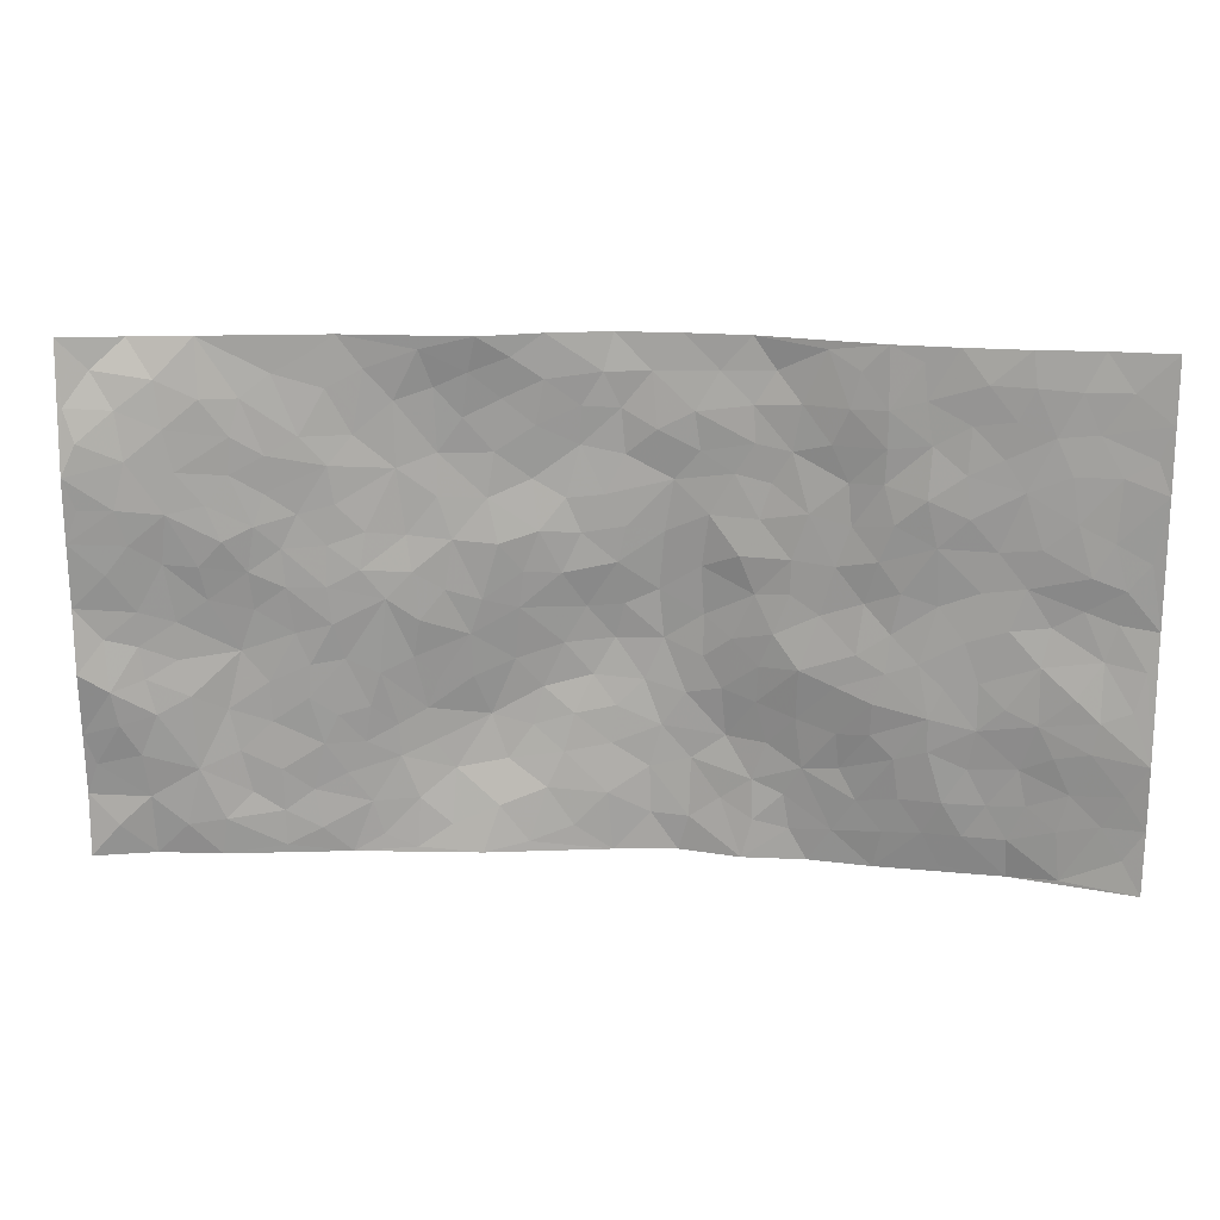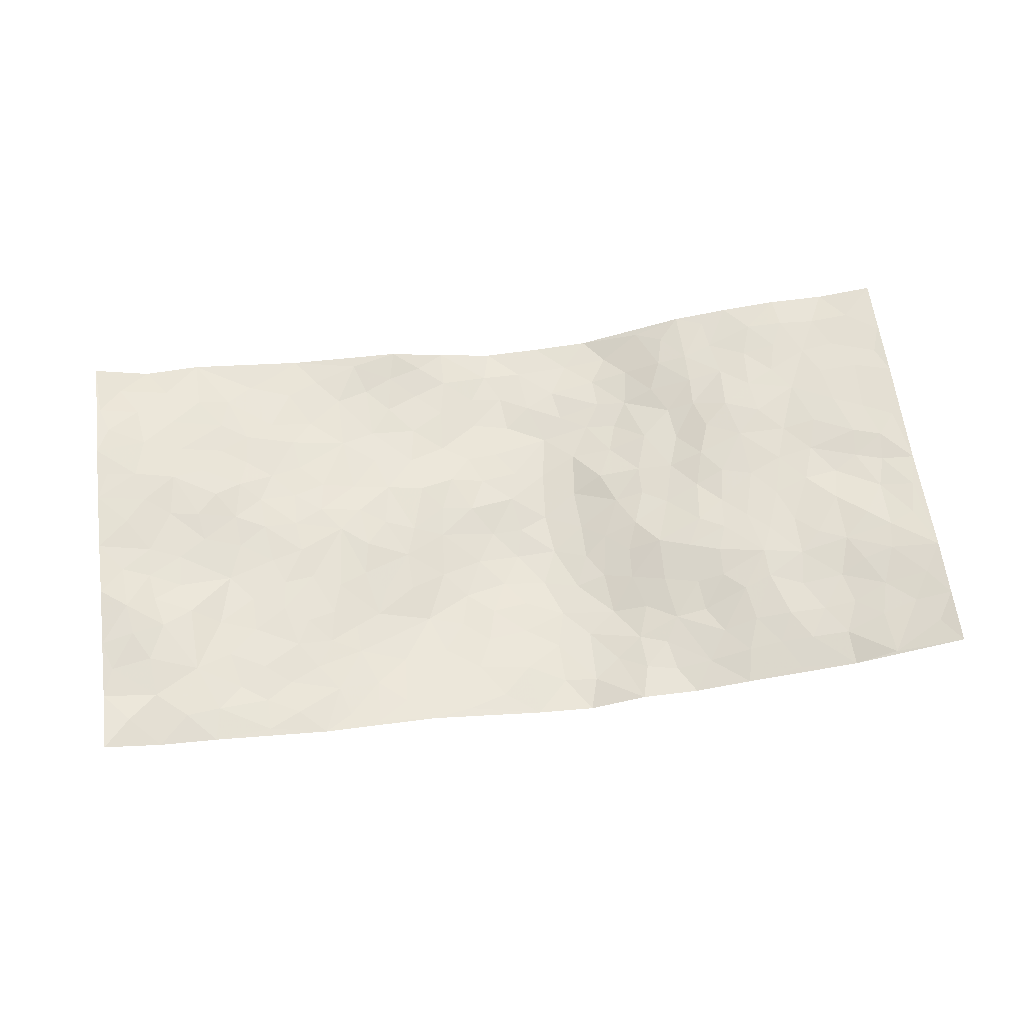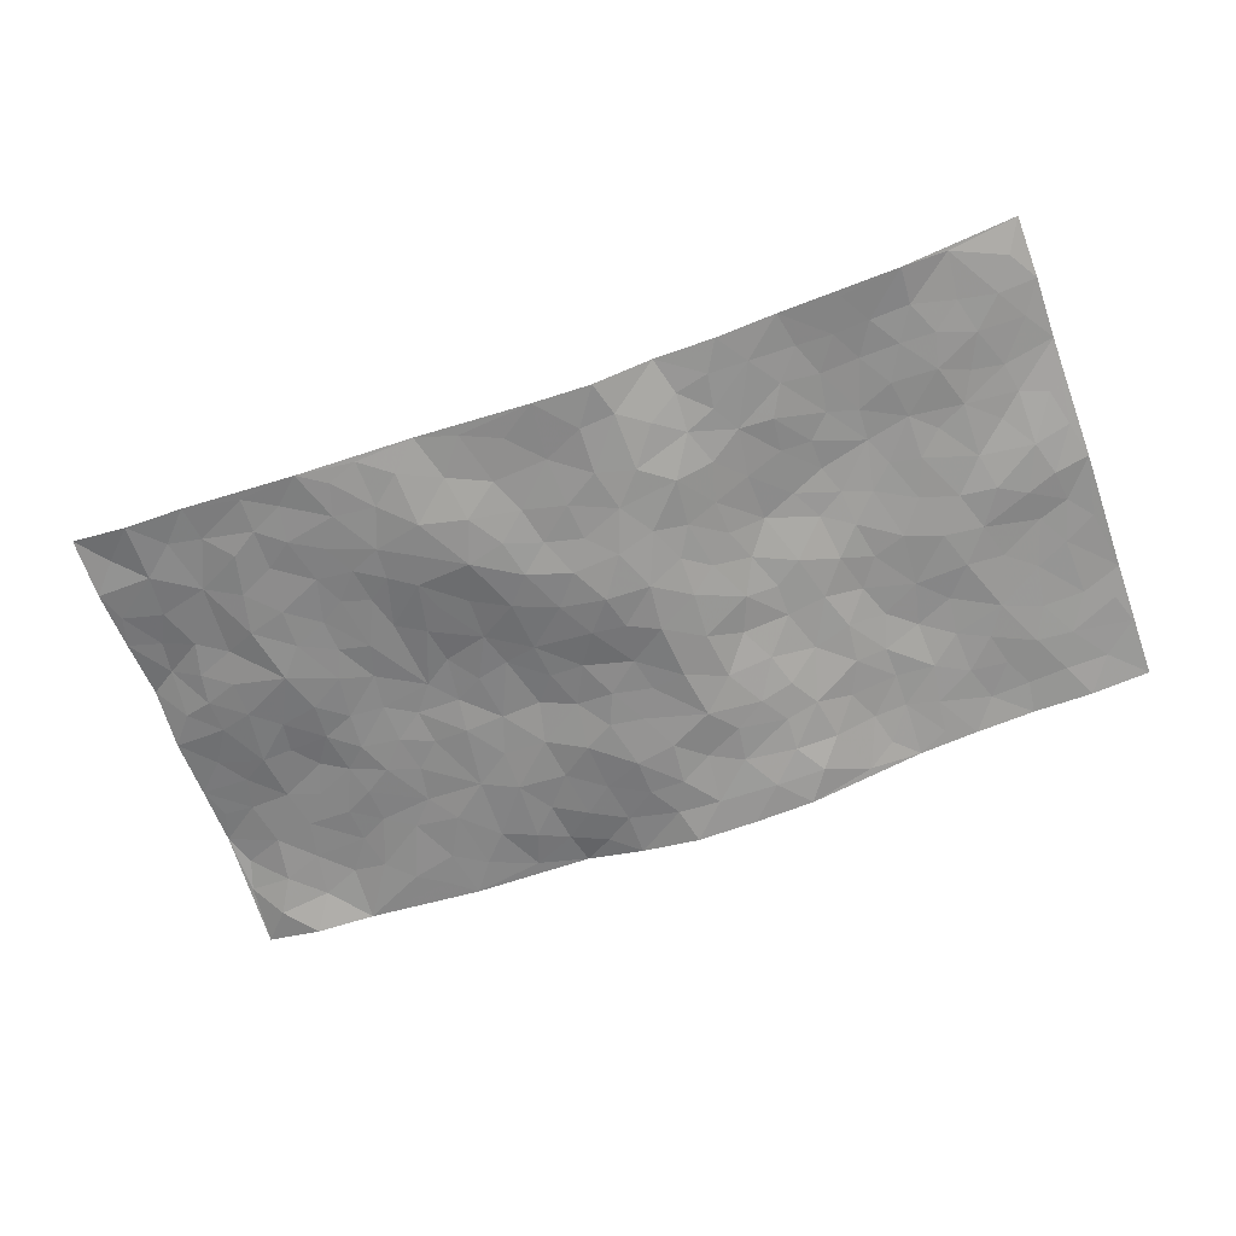
<metadata>
{"format":"obj","ext":"obj","renderer":"f3d","projection":"perspective","resolution":1024,"background":"white","views":[{"elev":18.6,"azim":4.5,"up":"+Y"},{"elev":62.6,"azim":-7.3,"up":"+Z"},{"elev":-65.3,"azim":19.5,"up":"+Z"}]}
</metadata>
<code>
v -0.9781 0.003037 0.05883
v -0.9779 0.9968 0.05473
v 0.9721 0.003596 0.08739
v 0.9765 0.9993 0.05117
v -0.796 0.3925 0.03407
v -0.9771 0.4994 0.07124
v -0.8559 0.3575 0.04867
v 0.0007612 0.002684 -0.05074
v -0.9761 0.2519 0.06659
v -0.9171 0.338 0.07226
v -0.734 0.001652 0.0266
v -0.9783 0.1277 0.05306
v -0.7105 0.2928 0.01853
v -0.8576 0.002996 0.03202
v -0.8379 0.2886 0.04991
v -0.4889 0.001684 -0.005433
v -0.9562 0.1897 0.05711
v -0.2936 0.1674 -0.03516
v -0.7746 0.3223 0.03745
v -0.8616 0.1212 0.04133
v -0.9224 0.06516 0.05255
v -0.7948 0.06449 0.0367
v -0.6722 0.1267 0.01546
v -0.7226 0.07475 0.02926
v -0.8715 0.2078 0.05115
v -0.9062 0.2703 0.06454
v -0.7676 0.1772 0.03493
v -0.6918 0.2096 0.01834
v -0.8631 0.4879 0.04843
v -0.9732 0.3754 0.0842
v -0.7347 0.9972 0.02256
v -0.5355 0.2224 0.002514
v 0.2605 0.1578 -0.04296
v -0.9742 0.7491 0.08603
v -0.3657 0.3931 -0.01547
v -0.78 0.7523 0.04588
v -0.7971 0.8307 0.04673
v -0.5802 0.4422 0.009227
v -0.5987 0.6053 0.01537
v -0.4893 0.9978 -0.007943
v -0.9525 0.6866 0.07865
v -0.6602 0.5621 0.02311
v -0.3895 0.753 -0.0158
v -0.508 0.2799 0.0011
v -0.4587 0.2253 -0.007863
v -0.4944 0.1623 -0.004841
v -0.4463 0.6359 -0.0006166
v -0.364 0.5594 -0.007287
v 0.1669 0.4736 -0.06525
v -0.334 0.2214 -0.03047
v -0.2076 0.6105 -0.02771
v -0.3737 0.6283 -0.01407
v -0.3005 0.05903 -0.01787
v -0.6258 0.7098 0.01874
v -0.3944 0.1946 -0.01769
v -0.869 0.6173 0.06008
v -0.03795 0.3485 -0.07163
v 0.05817 0.3395 -0.07556
v 0.2946 0.4509 -0.026
v -0.09363 0.5513 -0.05127
v -0.1634 0.5559 -0.04013
v 0.09339 0.6301 -0.0696
v -0.6322 0.3462 0.01114
v -0.7467 0.5733 0.03894
v -0.947 0.8098 0.07728
v -0.5589 0.1291 0.00191
v -0.3657 0.01338 -0.009115
v -0.795 0.4661 0.034
v -0.6161 0.1721 0.01208
v -0.6129 0.01813 0.01161
v -0.2422 0.004521 -0.01046
v -0.6145 0.08811 0.01054
v -0.5451 0.05314 0.005005
v -0.4301 0.0378 -0.009532
v -0.4502 0.1042 -0.009557
v -0.8877 0.6853 0.06738
v -0.9681 0.8729 0.06897
v -0.7358 0.5089 0.02926
v 0.0003089 0.9977 -0.07161
v -0.8 0.6747 0.05117
v -0.5605 0.3149 0.007964
v -0.5104 0.4607 0.009463
v 0.007931 0.571 -0.06255
v -0.04912 0.4832 -0.06793
v 0.00339 0.42 -0.07954
v -0.123 0.1298 -0.0404
v -0.5678 0.6695 0.01038
v -0.9123 0.5617 0.06543
v -0.7297 0.6905 0.03934
v -0.4473 0.2969 -0.00499
v -0.6304 0.2674 0.01024
v -0.4995 0.6878 0.004129
v -0.1717 0.485 -0.04375
v -0.2609 0.4358 -0.02992
v -0.645 0.6485 0.02572
v -0.0095 0.1181 -0.05058
v -0.4124 0.5099 0.0008657
v -0.3433 0.2885 -0.0284
v -0.2384 0.5034 -0.02858
v -0.1805 0.3823 -0.0525
v -0.9757 0.6242 0.07995
v -0.7023 0.6221 0.03786
v -0.8117 0.5794 0.04407
v -0.3613 0.1109 -0.0174
v -0.5192 0.5327 0.01078
v -0.6829 0.4062 0.01224
v -0.1304 0.3247 -0.0628
v -0.1495 0.25 -0.05658
v -0.5159 0.6111 0.007101
v 0.1099 0.7288 -0.06829
v -0.00289 0.2155 -0.06183
v -0.07238 0.2743 -0.05793
v 0.00537 0.2888 -0.06696
v -0.4272 0.3635 -0.003609
v -0.1965 0.1843 -0.04802
v -0.6534 0.4879 0.01472
v -0.555 0.381 0.008259
v -0.4904 0.3915 0.001433
v -0.3054 0.5238 -0.01849
v -0.2582 0.3502 -0.03733
v -0.3525 0.4665 -0.008907
v -0.2274 0.2713 -0.05296
v -0.0906 0.4118 -0.06457
v -0.593 0.5311 0.0151
v -0.09129 0.1996 -0.05
v -0.2118 0.09568 -0.0263
v -0.3981 0.2584 -0.01681
v -0.9255 0.4371 0.06072
v -0.8661 0.4204 0.04699
v 0.09352 0.4226 -0.07766
v 0.2107 0.2377 -0.06076
v 0.08391 0.5169 -0.07615
v 0.02022 0.4881 -0.07396
v 0.1669 0.3928 -0.06241
v 0.789 0.4975 0.03447
v 0.2192 0.4336 -0.0475
v 0.2657 0.3134 -0.03974
v 0.1616 0.5671 -0.06342
v 0.1245 0.9977 -0.06838
v -0.2907 0.6192 -0.02096
v 0.4206 0.8794 -0.005833
v 0.4855 0.998 0.004484
v -0.2133 0.7802 -0.03924
v -0.0578 0.8638 -0.0609
v -0.3211 0.3487 -0.02707
v -0.4565 0.5655 0.005604
v -0.07269 0.05427 -0.04122
v -0.156 0.02421 -0.02644
v 0.1238 0.002148 -0.06212
v 0.01412 0.8596 -0.06727
v -0.01562 0.6994 -0.06145
v 0.4213 0.1971 -0.01535
v 0.3394 0.2898 -0.02148
v 0.5882 0.5264 0.01701
v 0.5211 0.5466 0.01159
v 0.4549 0.1355 -0.009218
v 0.5198 0.2277 0.01195
v 0.41 0.3613 0.0003452
v 0.02405 0.6404 -0.06222
v -0.05803 0.6271 -0.05736
v -0.1462 0.729 -0.05246
v -0.08572 0.6926 -0.05712
v -0.06002 0.7907 -0.06509
v -0.1341 0.6328 -0.04187
v 0.02162 0.7743 -0.06771
v 0.2479 0.997 -0.06052
v -0.01805 0.9263 -0.0632
v -0.2681 0.8453 -0.03019
v -0.1983 0.8795 -0.03871
v -0.3153 0.78 -0.02923
v -0.2415 0.9964 -0.01342
v -0.2267 0.6954 -0.03543
v -0.3165 0.6994 -0.02303
v -0.139 0.829 -0.04847
v -0.1216 0.9981 -0.04626
v 0.219 0.7451 -0.05384
v 0.1743 0.6667 -0.05706
v 0.3246 0.5944 -0.02362
v 0.2598 0.5226 -0.03856
v 0.2656 0.6649 -0.03992
v 0.4226 0.7435 -0.01174
v 0.3538 0.6825 -0.02029
v 0.2865 0.7321 -0.04233
v 0.06967 0.9284 -0.06727
v 0.07955 0.8225 -0.06089
v 0.1466 0.8572 -0.05969
v 0.252 0.8722 -0.05238
v 0.322 0.7923 -0.03667
v 0.2301 0.5949 -0.0388
v -0.88 0.866 0.05243
v -0.6804 0.816 0.02956
v -0.8661 0.774 0.06003
v -0.8585 0.9936 0.02139
v -0.922 0.9368 0.04402
v -0.8093 0.9201 0.0401
v -0.7314 0.8849 0.03623
v -0.6057 0.9284 0.007032
v -0.6614 0.8851 0.02114
v -0.6858 0.7451 0.02925
v -0.5595 0.8137 0.009264
v -0.6205 0.7804 0.01981
v -0.5113 0.9002 -0.003984
v -0.391 0.8772 -0.01778
v -0.5455 0.9594 -0.0006699
v -0.4647 0.8151 -0.00875
v -0.4425 0.9354 -0.01188
v -0.3437 0.9715 -0.01328
v -0.5106 0.76 0.004641
v -0.3196 0.9006 -0.0253
v -0.2568 0.9292 -0.02307
v 0.1575 0.7843 -0.06079
v 0.2555 0.8032 -0.04816
v 0.1905 0.9321 -0.06421
v 0.3909 0.8113 -0.01608
v 0.3375 0.8797 -0.03446
v 0.3804 0.9816 -0.02419
v 0.2915 0.9362 -0.0531
v 0.438 0.9475 -0.004499
v 0.3783 0.4926 -0.01649
v 0.3236 0.5283 -0.02437
v 0.4796 0.6036 0.007813
v 0.4303 0.6637 -0.00962
v 0.4036 0.5873 -0.01194
v 0.3526 0.1906 -0.02552
v 0.4771 0.3345 0.01201
v 0.4567 0.522 -0.002278
v 0.3425 0.3876 -0.01085
v -0.1229 0.914 -0.04654
v -0.1815 0.9567 -0.03191
v 0.3206 0.1336 -0.0335
v 0.6122 0.01581 0.004922
v 0.2016 0.3333 -0.05533
v 0.2695 0.3846 -0.03457
v 0.5804 0.248 0.02225
v 0.7302 0.9989 0.03422
v 0.9744 0.2529 0.0794
v 0.4878 0.8116 0.008011
v 0.7148 0.488 0.03295
v 0.4848 0.7462 0.005823
v 0.9766 0.5011 0.05626
v 0.666 0.2949 0.02985
v 0.5059 0.4677 0.008245
v 0.7747 0.3124 0.0438
v 0.5576 0.4157 0.01808
v 0.4897 0.002383 -0.01137
v 0.09079 0.2519 -0.0688
v 0.504 0.07727 -0.001238
v 0.1355 0.3187 -0.06754
v 0.4143 0.2669 -0.00769
v 0.8701 0.2669 0.06003
v 0.638 0.4622 0.02518
v 0.5768 0.08284 0.008895
v 0.4449 0.4258 0.004737
v 0.6038 0.3721 0.02416
v 0.2871 0.2329 -0.03985
v 0.4753 0.2717 0.005441
v 0.2641 0.07916 -0.0358
v 0.3678 0.002419 -0.03188
v 0.2439 0.00277 -0.03203
v 0.2022 0.1146 -0.05276
v 0.06872 0.1697 -0.0649
v 0.1464 0.1895 -0.06506
v 0.6104 0.148 0.0208
v 0.7734 0.4241 0.04193
v 0.7464 0.2228 0.03248
v 0.6499 0.08179 0.01795
v 0.666 0.3853 0.02825
v 0.7145 0.3403 0.03721
v 0.8821 0.328 0.06116
v 0.7423 0.5681 0.03337
v 0.6906 0.147 0.02419
v 0.7621 0.1518 0.03334
v 0.8365 0.3692 0.05391
v 0.9389 0.3514 0.06568
v 0.8838 0.4395 0.04716
v 0.5783 0.3133 0.02473
v 0.8185 0.108 0.04535
v 0.3326 0.06377 -0.03423
v 0.4112 0.06924 -0.02165
v 0.07174 0.07782 -0.06056
v 0.1437 0.07231 -0.05864
v 0.9759 0.7501 0.05902
v 0.7311 0.08097 0.02664
v 0.653 0.2168 0.02317
v 0.9581 0.4262 0.06096
v 0.9049 0.51 0.04665
v 0.8054 0.252 0.04792
v 0.5309 0.1486 0.008764
v 0.7352 0.003734 0.01814
v 0.4988 0.394 0.01247
v 0.9363 0.06568 0.06988
v 0.9748 0.1281 0.07786
v 0.8378 0.1823 0.04905
v 0.8961 0.1266 0.05916
v 0.8275 0.01128 0.04496
v 0.934 0.1905 0.06959
v 0.6629 0.5561 0.02476
v 0.6887 0.6332 0.02807
v 0.5813 0.636 0.02283
v 0.8232 0.6919 0.04535
v 0.6278 0.7715 0.02838
v 0.9547 0.6255 0.05596
v 0.7644 0.6422 0.0392
v 0.8523 0.5955 0.04916
v 0.7308 0.7441 0.03351
v 0.844 0.5312 0.04097
v 0.9137 0.5746 0.05353
v 0.8895 0.6599 0.0505
v 0.6364 0.6925 0.03021
v 0.5609 0.7239 0.02546
v 0.5053 0.6743 0.01463
v 0.8513 0.8527 0.04196
v 0.709 0.8714 0.03401
v 0.8095 0.7772 0.04179
v 0.8951 0.7783 0.05012
v 0.778 0.8445 0.03573
v 0.9733 0.8747 0.05472
v 0.6911 0.8027 0.03101
v 0.9519 0.8117 0.05318
v 0.7385 0.9319 0.03716
v 0.8539 0.9989 0.03508
v 0.6075 0.9984 0.02183
v 0.8185 0.9263 0.03801
v 0.9051 0.9286 0.04641
v 0.6576 0.9347 0.03161
v 0.5531 0.9013 0.01592
v 0.4878 0.881 0.008727
v 0.5465 0.9696 0.0137
v 0.5663 0.8218 0.01838
v 0.6328 0.8608 0.02649
f 29 6 128
f 12 21 20
f 26 10 9
f 55 45 46
f 27 19 15
f 26 9 17
f 101 6 88
f 12 1 21
f 7 15 19
f 125 86 96
f 84 123 85
f 129 29 128
f 25 27 15
f 12 20 17
f 73 75 66
f 22 14 11
f 26 17 25
f 9 12 17
f 25 15 26
f 5 129 7
f 52 146 48
f 55 18 50
f 7 19 5
f 20 27 25
f 124 82 105
f 41 76 34
f 20 14 22
f 14 20 21
f 14 21 1
f 24 22 11
f 24 27 22
f 72 66 69
f 69 32 91
f 70 24 11
f 24 23 27
f 17 20 25
f 27 20 22
f 10 15 7
f 10 26 15
f 23 28 27
f 27 13 19
f 28 23 69
f 13 27 28
f 119 121 94
f 10 7 129
f 6 30 128
f 9 10 30
f 36 192 80
f 80 102 89
f 118 81 44
f 64 103 78
f 115 126 86
f 45 32 46
f 91 63 13
f 129 68 29
f 95 87 54
f 95 54 199
f 202 40 204
f 82 97 105
f 29 88 6
f 18 55 104
f 148 126 71
f 38 82 124
f 50 18 122
f 117 82 38
f 5 19 106
f 82 117 118
f 80 64 102
f 127 45 55
f 194 77 190
f 98 35 114
f 39 124 105
f 127 50 98
f 106 19 13
f 66 75 46
f 39 95 42
f 63 117 38
f 95 89 102
f 101 56 76
f 51 140 99
f 18 53 126
f 62 83 132
f 45 127 90
f 112 113 57
f 103 29 68
f 130 85 58
f 109 39 105
f 35 94 121
f 113 246 58
f 151 165 163
f 120 100 94
f 114 127 98
f 192 190 65
f 95 39 87
f 36 191 37
f 67 104 74
f 56 101 88
f 13 63 106
f 192 34 76
f 268 241 243
f 108 115 125
f 93 84 60
f 133 84 85
f 156 288 157
f 101 76 41
f 80 103 64
f 105 97 146
f 99 61 51
f 92 109 47
f 125 96 111
f 158 227 153
f 75 104 55
f 69 66 32
f 81 91 32
f 106 78 68
f 42 64 78
f 77 34 65
f 24 70 72
f 75 73 16
f 16 71 67
f 2 34 77
f 13 28 91
f 103 56 88
f 56 80 76
f 72 69 23
f 11 16 70
f 16 73 70
f 16 67 74
f 115 18 126
f 24 72 23
f 73 72 70
f 16 74 75
f 72 73 66
f 32 45 44
f 84 83 60
f 66 46 32
f 78 106 116
f 117 63 81
f 67 53 104
f 103 68 78
f 69 91 28
f 36 80 89
f 106 38 116
f 106 68 5
f 81 118 117
f 62 132 138
f 32 44 81
f 53 67 71
f 57 58 85
f 123 100 107
f 93 60 61
f 33 230 224
f 8 96 147
f 132 133 130
f 140 48 119
f 93 100 123
f 122 98 50
f 164 60 160
f 53 71 126
f 125 112 108
f 193 194 195
f 75 55 46
f 63 91 81
f 56 103 80
f 196 198 31
f 18 104 53
f 121 48 97
f 38 106 63
f 118 97 82
f 97 35 121
f 51 172 140
f 130 134 49
f 87 39 109
f 288 252 263
f 97 114 35
f 47 43 92
f 57 113 58
f 248 130 58
f 34 101 41
f 114 90 127
f 116 124 42
f 145 94 35
f 118 114 97
f 167 79 175
f 98 145 35
f 85 123 57
f 43 47 52
f 199 36 89
f 42 78 116
f 159 83 62
f 88 29 103
f 74 104 75
f 118 44 90
f 173 140 172
f 42 95 102
f 190 192 37
f 65 190 77
f 89 95 199
f 125 111 112
f 92 87 109
f 18 115 122
f 177 180 176
f 112 57 107
f 109 105 146
f 93 94 100
f 285 286 275
f 96 86 147
f 137 232 131
f 57 123 107
f 87 92 208
f 49 134 136
f 132 130 49
f 161 164 162
f 50 127 55
f 122 108 107
f 122 107 100
f 48 140 52
f 118 90 114
f 99 119 94
f 123 84 93
f 36 37 192
f 48 121 119
f 120 122 100
f 39 42 124
f 38 124 116
f 248 58 246
f 44 45 90
f 98 122 120
f 146 52 47
f 94 93 99
f 168 209 170
f 212 183 188
f 202 197 200
f 42 102 64
f 107 108 112
f 99 93 61
f 8 280 96
f 112 111 113
f 125 115 86
f 115 108 122
f 128 30 10
f 5 68 129
f 10 129 128
f 132 49 138
f 83 84 133
f 130 133 85
f 83 133 132
f 248 134 130
f 156 152 224
f 151 110 165
f 212 186 211
f 153 224 249
f 254 251 244
f 246 261 262
f 225 158 249
f 49 136 179
f 185 184 150
f 214 188 181
f 181 188 182
f 161 163 174
f 143 170 172
f 110 211 185
f 184 79 167
f 174 228 169
f 62 110 159
f 163 150 144
f 210 169 229
f 170 143 168
f 176 211 110
f 98 120 145
f 94 145 120
f 48 146 97
f 109 146 47
f 148 86 126
f 147 86 148
f 71 8 148
f 8 147 148
f 244 276 254
f 232 136 134
f 174 143 161
f 60 83 160
f 163 162 151
f 159 160 83
f 261 281 262
f 259 281 149
f 219 220 59
f 246 113 111
f 33 255 131
f 157 256 152
f 137 255 153
f 230 278 279
f 262 260 33
f 154 155 242
f 131 255 137
f 248 131 232
f 281 280 149
f 259 258 278
f 220 179 59
f 159 151 160
f 162 160 151
f 164 61 60
f 228 174 144
f 144 174 163
f 159 110 151
f 161 172 164
f 186 184 185
f 161 162 163
f 61 164 51
f 160 162 164
f 187 217 213
f 150 163 165
f 205 202 200
f 79 184 139
f 170 43 173
f 174 169 143
f 161 143 172
f 167 144 150
f 176 180 183
f 172 170 173
f 223 226 221
f 185 150 165
f 99 140 119
f 207 206 203
f 172 51 164
f 43 52 173
f 173 52 140
f 167 175 228
f 228 229 169
f 210 168 169
f 177 110 62
f 189 138 179
f 62 138 177
f 136 232 233
f 181 182 222
f 150 184 167
f 178 180 189
f 49 179 138
f 177 138 189
f 180 178 182
f 178 179 220
f 307 308 304
f 222 223 221
f 215 187 188
f 176 183 212
f 187 213 186
f 214 215 188
f 185 211 186
f 237 181 239
f 182 188 183
f 110 185 165
f 216 215 141
f 211 176 212
f 182 183 180
f 176 110 177
f 213 184 186
f 178 189 179
f 177 189 180
f 195 190 37
f 197 198 200
f 195 194 190
f 34 192 65
f 80 192 76
f 37 196 195
f 194 2 77
f 193 2 194
f 196 37 191
f 31 193 195
f 198 196 191
f 31 195 196
f 199 201 191
f 197 204 31
f 198 191 201
f 31 198 197
f 201 199 54
f 36 199 191
f 54 208 201
f 208 43 205
f 208 54 87
f 198 201 200
f 206 205 203
f 43 170 203
f 210 207 209
f 40 202 206
f 31 204 40
f 197 202 204
f 208 205 200
f 43 203 205
f 205 206 202
f 203 209 207
f 171 40 207
f 40 206 207
f 208 200 201
f 43 208 92
f 170 209 203
f 168 143 169
f 207 210 171
f 168 210 209
f 188 187 212
f 212 187 186
f 166 139 213
f 184 213 139
f 237 214 181
f 215 214 141
f 216 141 218
f 213 217 166
f 142 166 216
f 217 216 166
f 187 215 217
f 216 217 215
f 237 141 214
f 142 216 218
f 223 222 182
f 179 136 59
f 223 220 219
f 267 238 251
f 237 327 141
f 223 182 178
f 158 290 253
f 220 223 178
f 59 233 227
f 233 59 136
f 248 246 131
f 153 249 158
f 251 254 267
f 223 219 226
f 111 261 246
f 297 251 238
f 276 256 157
f 167 228 144
f 229 228 175
f 175 171 229
f 229 171 210
f 260 257 33
f 265 271 272
f 266 289 283
f 269 243 250
f 249 224 152
f 266 283 271
f 227 233 137
f 253 227 158
f 325 313 320
f 135 264 275
f 310 329 239
f 270 298 297
f 249 256 225
f 275 273 269
f 311 222 221
f 155 154 299
f 234 276 157
f 310 311 299
f 222 239 181
f 221 226 155
f 266 263 252
f 242 290 244
f 264 273 275
f 273 264 243
f 242 244 154
f 276 290 225
f 288 234 157
f 240 282 302
f 275 286 306
f 225 290 158
f 234 263 284
f 241 254 276
f 233 232 137
f 137 153 227
f 264 135 238
f 244 251 154
f 260 259 257
f 227 253 219
f 33 224 255
f 154 297 299
f 240 302 307
f 297 154 251
f 264 268 243
f 253 226 219
f 271 284 263
f 277 294 293
f 290 242 253
f 241 234 284
f 59 227 219
f 242 155 226
f 252 245 231
f 157 152 156
f 257 230 33
f 152 256 249
f 278 230 257
f 262 33 131
f 224 153 255
f 259 278 257
f 134 248 232
f 230 279 224
f 96 261 111
f 261 96 280
f 280 281 261
f 246 262 131
f 252 247 245
f 268 267 241
f 283 277 272
f 288 247 252
f 275 274 285
f 295 291 294
f 267 268 264
f 263 234 288
f 309 310 299
f 290 276 244
f 283 272 271
f 267 254 241
f 265 243 241
f 236 240 285
f 297 238 270
f 303 305 298
f 241 276 234
f 221 155 299
f 272 277 293
f 250 243 287
f 286 285 240
f 284 271 265
f 271 263 266
f 295 3 291
f 225 256 276
f 241 284 265
f 289 266 231
f 3 292 291
f 321 235 323
f 293 294 296
f 279 278 258
f 245 279 258
f 279 156 224
f 260 281 259
f 280 8 149
f 262 281 260
f 231 266 252
f 267 264 238
f 306 304 270
f 283 289 295
f 243 269 273
f 236 269 250
f 294 292 296
f 274 236 285
f 269 274 275
f 250 287 293
f 245 289 231
f 236 274 269
f 156 279 247
f 242 226 253
f 247 279 245
f 243 265 287
f 288 156 247
f 265 272 293
f 296 292 236
f 293 287 265
f 295 294 277
f 277 283 295
f 236 250 296
f 289 3 295
f 292 294 291
f 293 296 250
f 300 304 308
f 325 320 235
f 329 330 326
f 270 304 303
f 270 303 298
f 309 305 301
f 135 306 270
f 299 297 298
f 298 309 299
f 238 135 270
f 300 314 305
f 303 300 305
f 304 306 307
f 300 303 304
f 282 319 315
f 322 325 235
f 275 306 135
f 307 306 286
f 240 307 286
f 308 307 302
f 302 282 308
f 308 282 315
f 305 309 298
f 310 309 301
f 310 301 329
f 310 239 311
f 222 311 239
f 299 311 221
f 319 312 315
f 312 323 316
f 301 305 318
f 305 314 316
f 300 308 315
f 316 314 312
f 312 314 315
f 315 314 300
f 323 312 324
f 316 313 318
f 282 4 317
f 330 313 325
f 4 321 324
f 235 320 323
f 282 317 319
f 312 319 317
f 326 325 322
f 316 320 313
f 316 318 305
f 142 218 327
f 327 218 141
f 316 323 320
f 324 312 317
f 4 324 317
f 321 323 324
f 318 313 330
f 328 326 322
f 326 327 329
f 329 327 237
f 326 328 327
f 322 142 328
f 327 328 142
f 329 237 239
f 301 318 330
f 326 330 325
f 330 329 301

</code>
